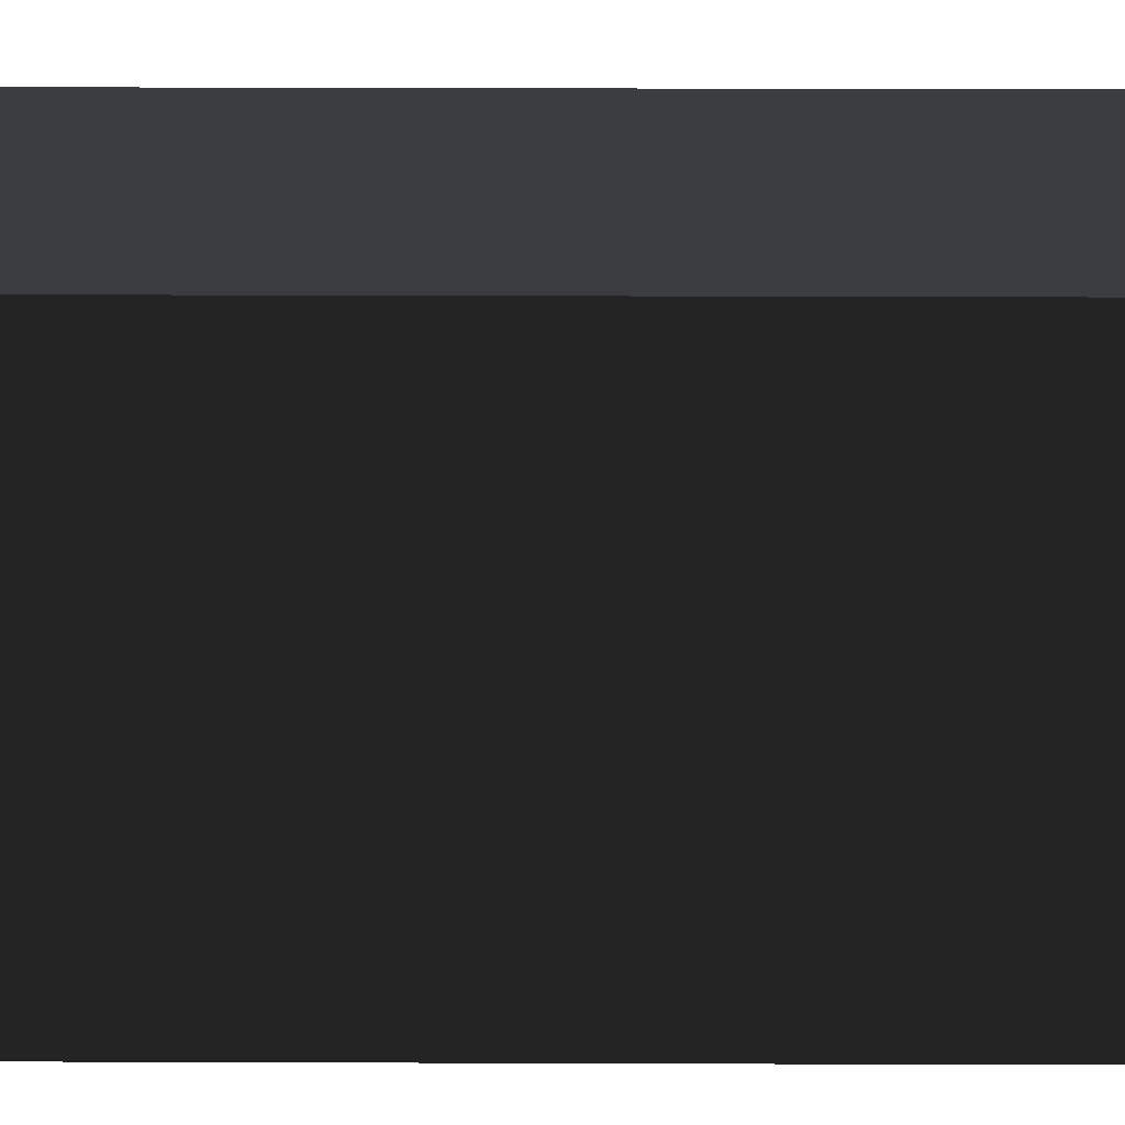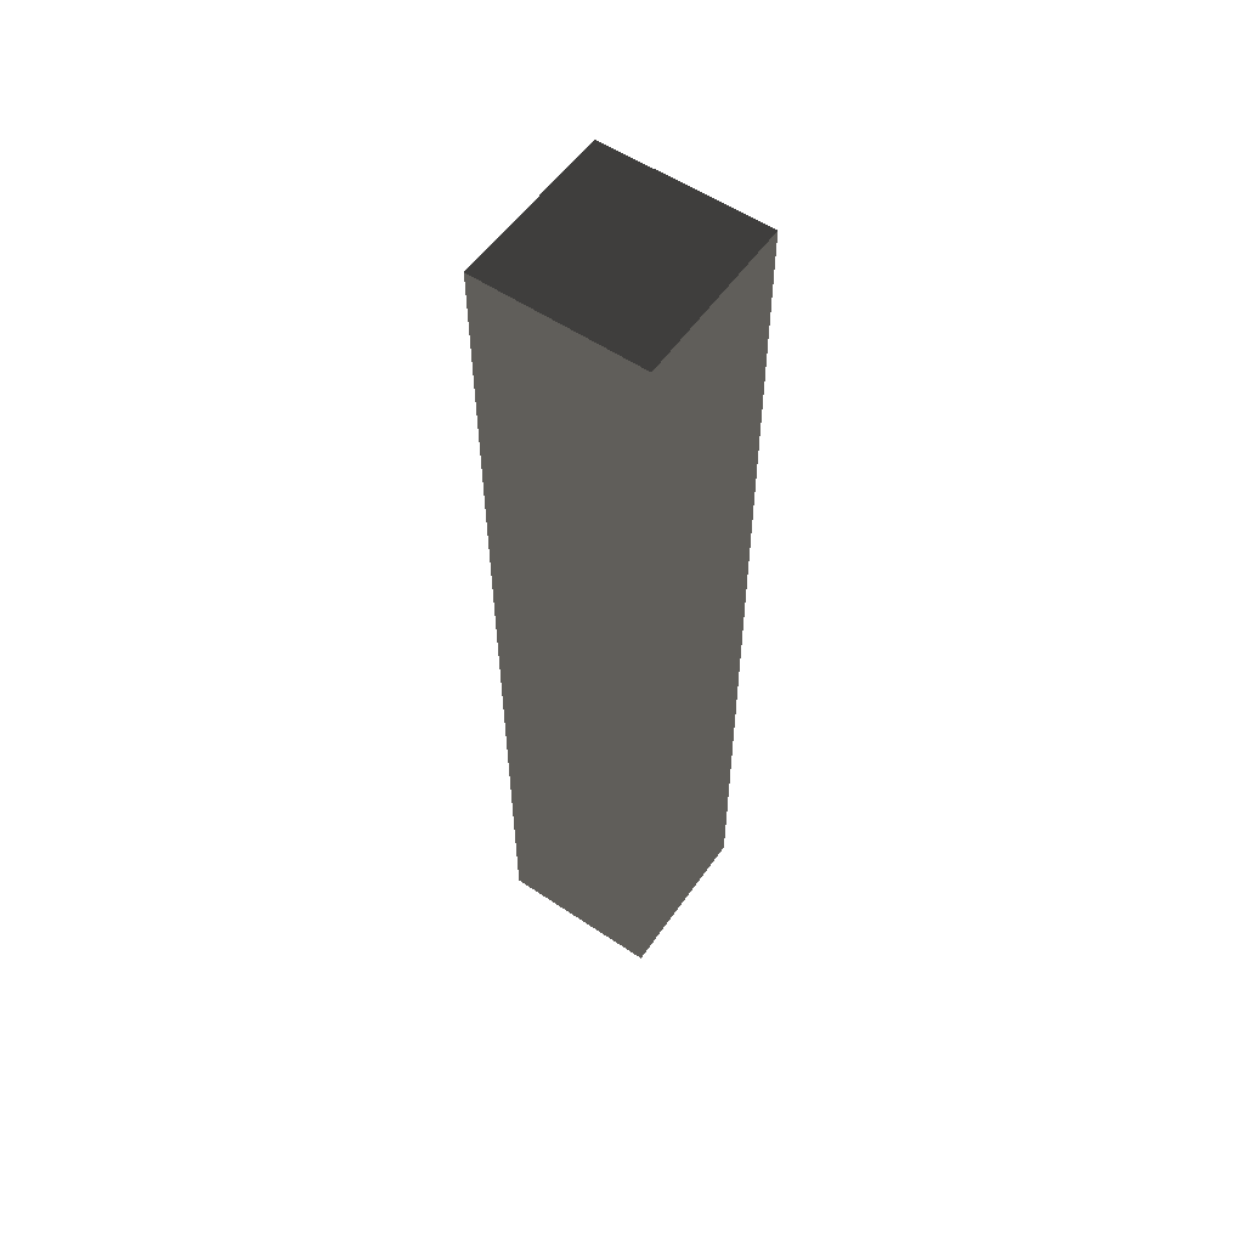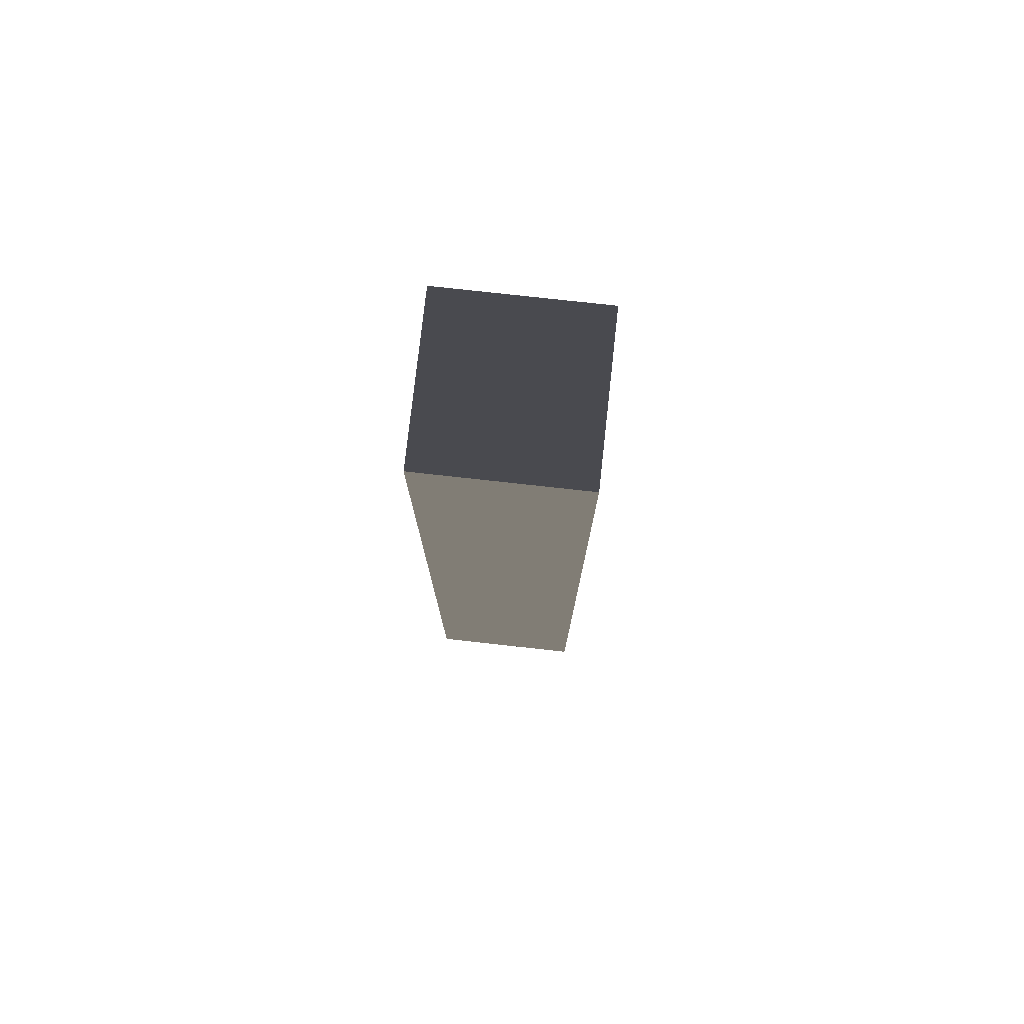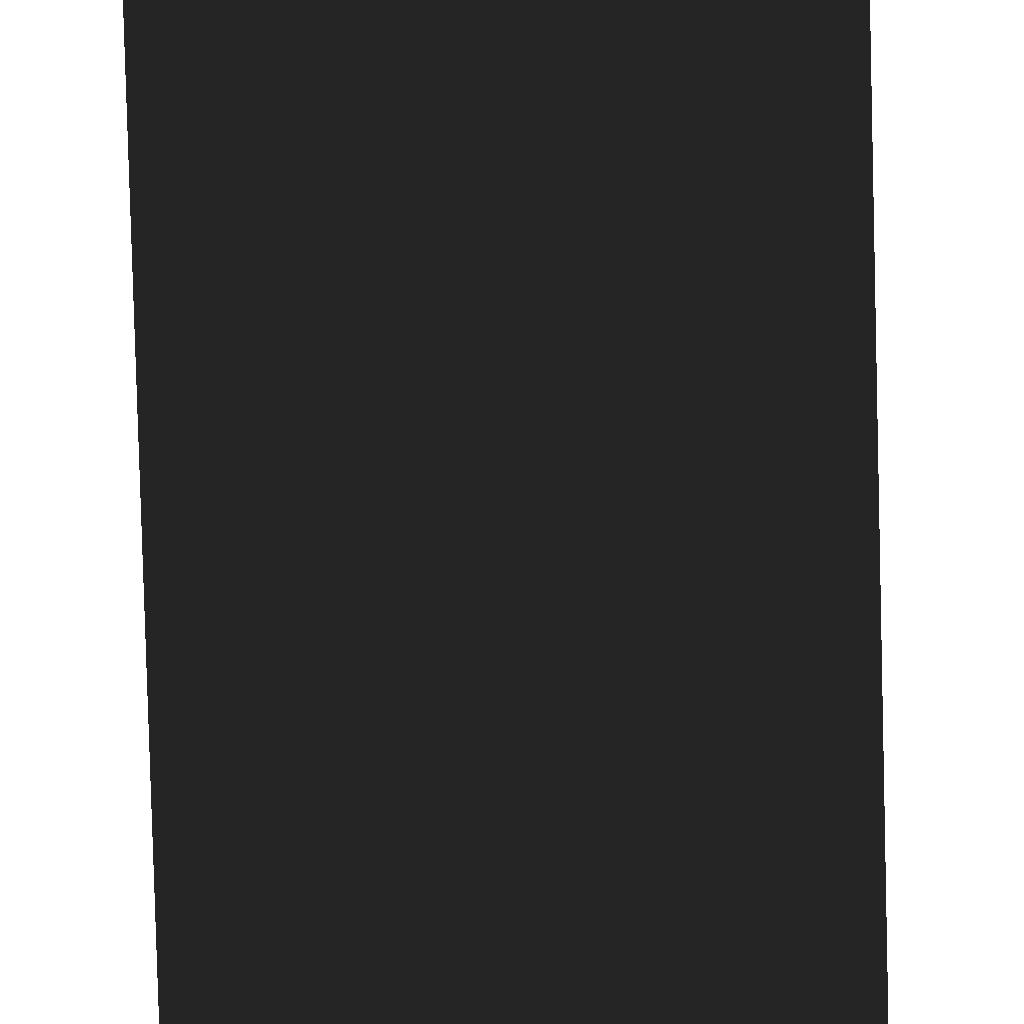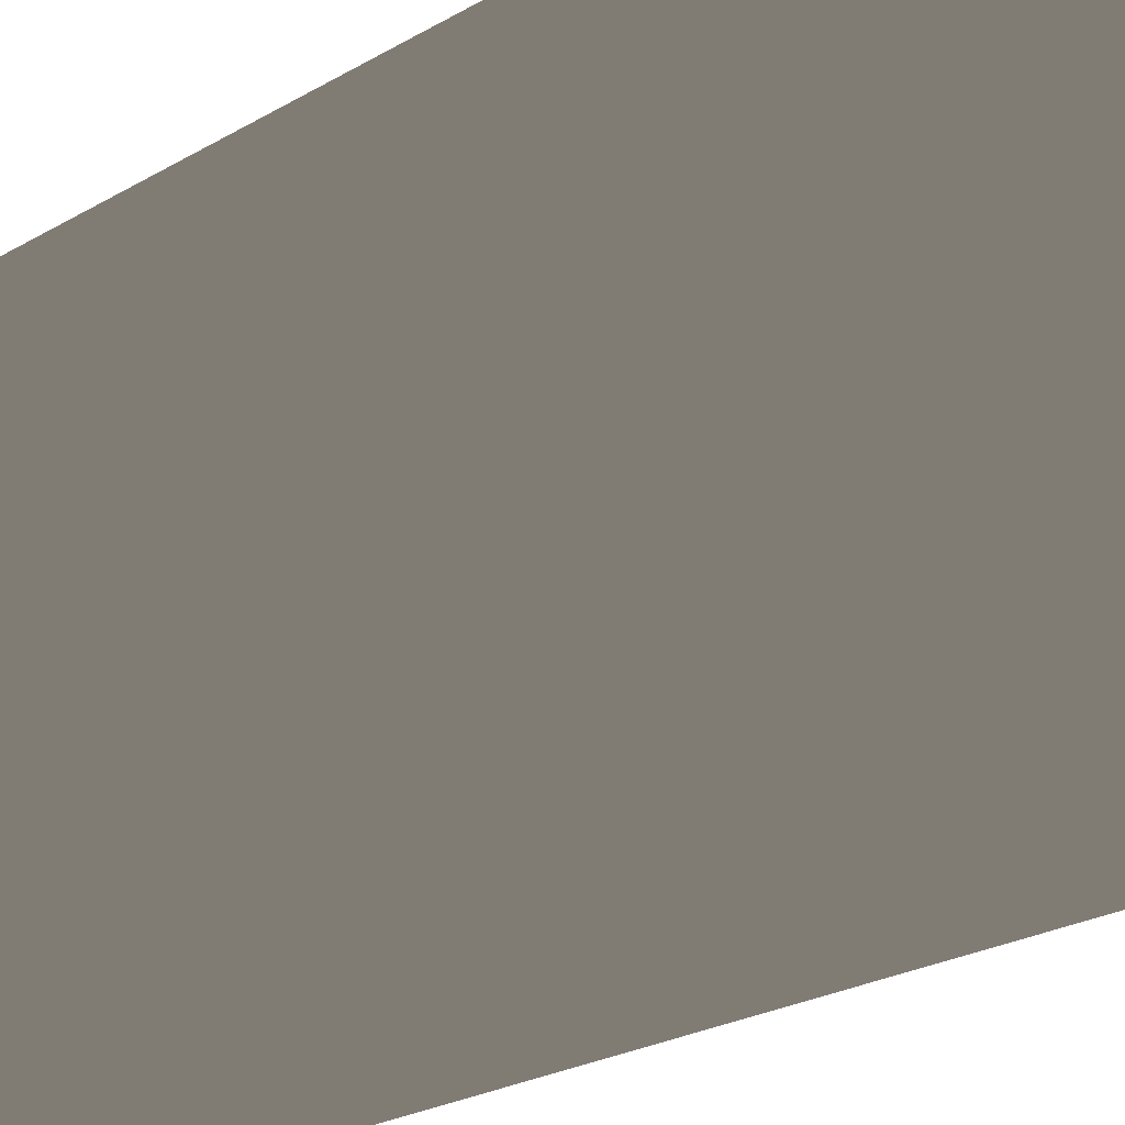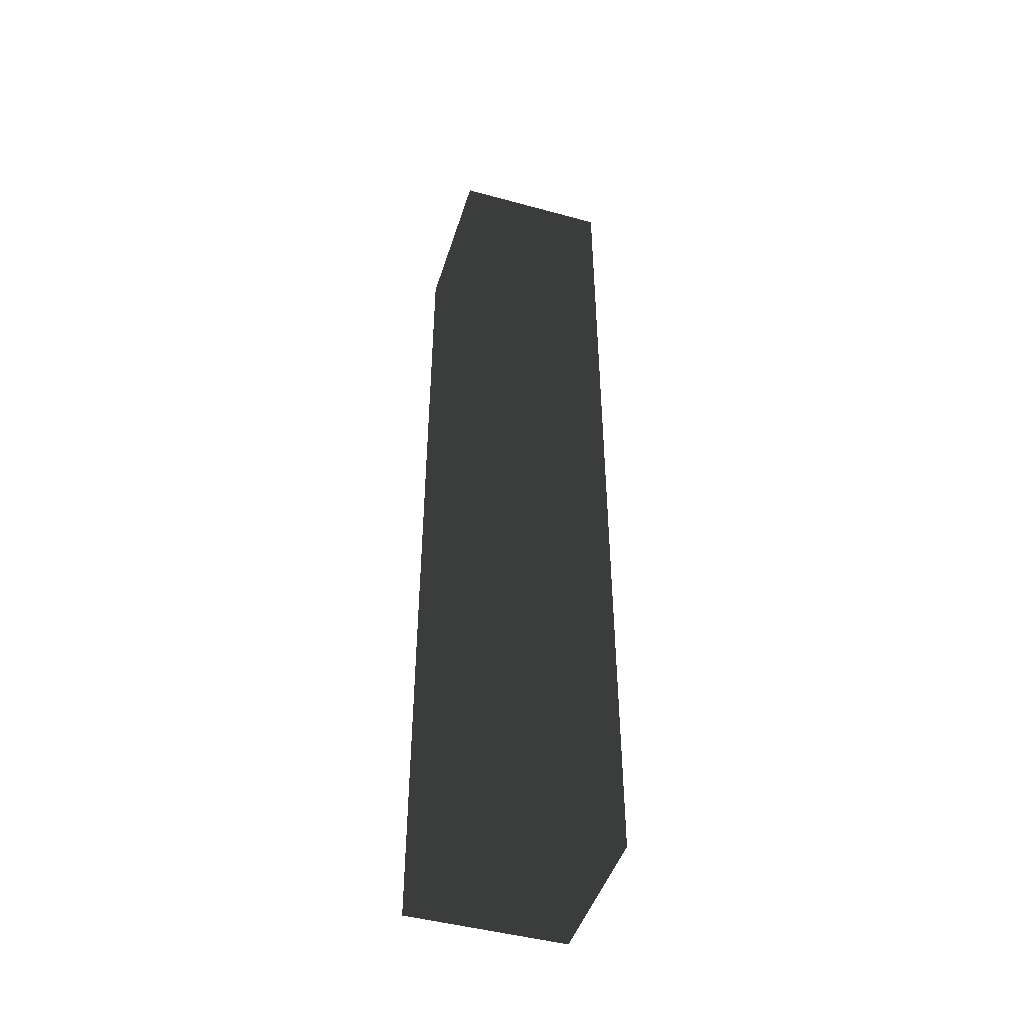
<metadata>
{"format":"obj","ext":"obj","renderer":"f3d","projection":"perspective","resolution":1024,"background":"white","views":[{"elev":17.6,"azim":90.5,"up":"+Z"},{"elev":56.8,"azim":-145.2,"up":"+Y"},{"elev":77.7,"azim":96.3,"up":"+Y"},{"elev":-78.8,"azim":-178.5,"up":"+Z"},{"elev":-11.1,"azim":-25.8,"up":"+Z"},{"elev":-46.6,"azim":-107.3,"up":"+Y"}]}
</metadata>
<code>
v  -8 0 8
v  8 0 8
v  -8 0 -8
v  8 0 -8
v  -8 96 8
v  8 96 8
v  -8 96 -8
v  8 96 -8
g Box001
f -8 -6 -5 -7
f -4 -3 -1 -2
f -8 -7 -3 -4
f -7 -5 -1 -3
f -5 -6 -2 -1
f -6 -8 -4 -2

</code>
